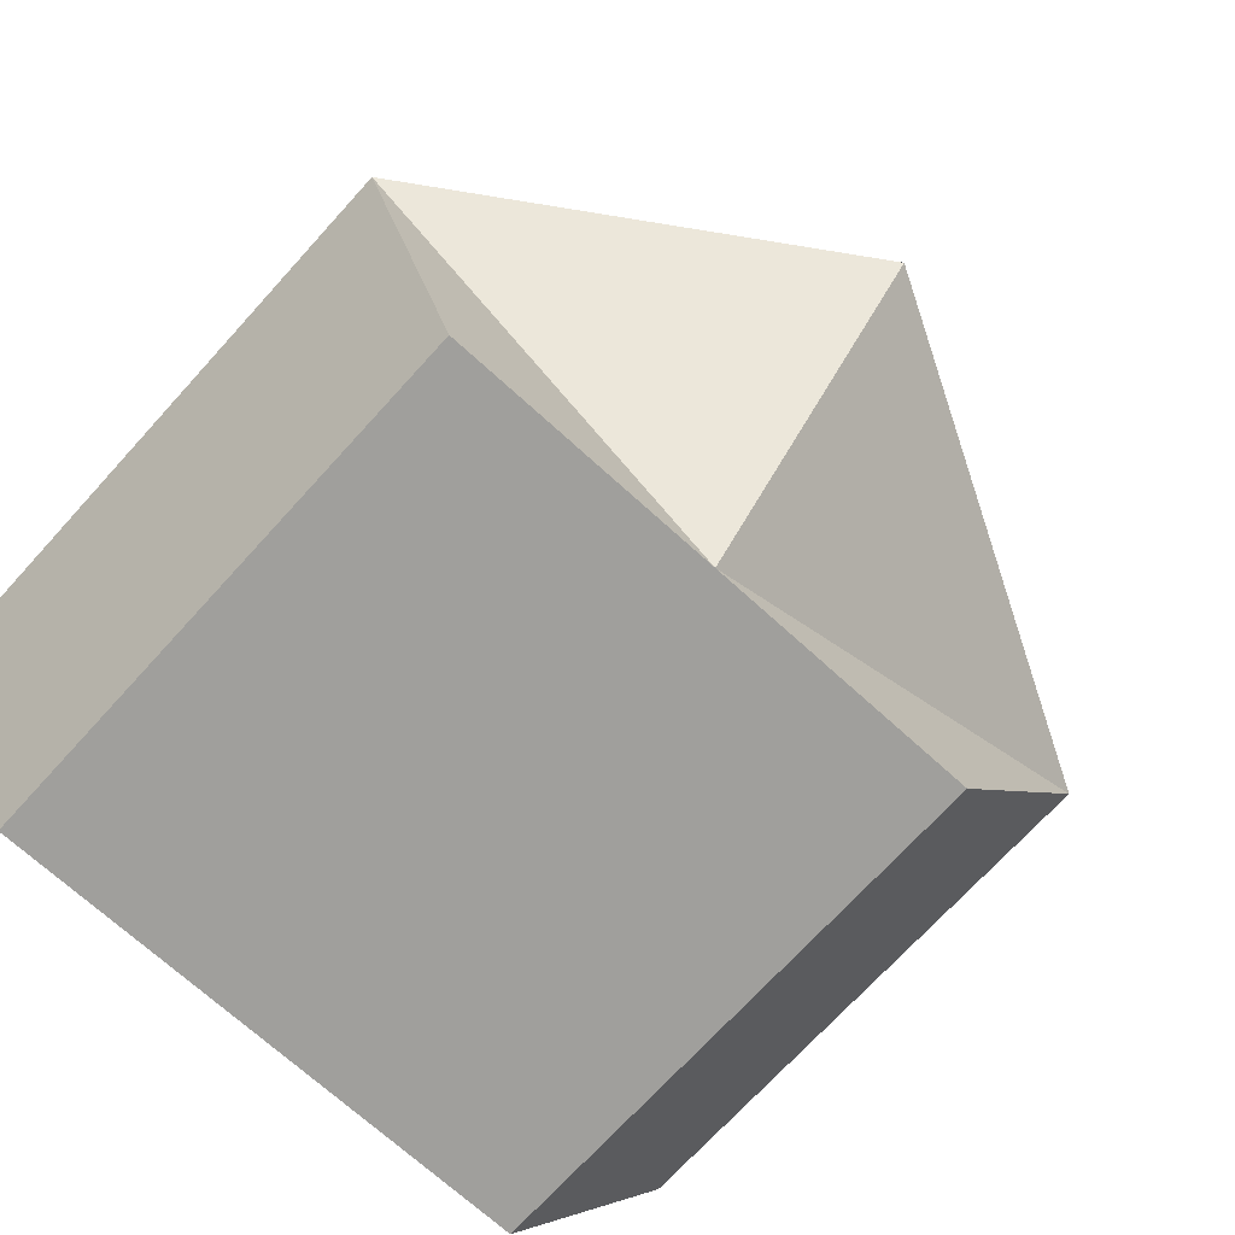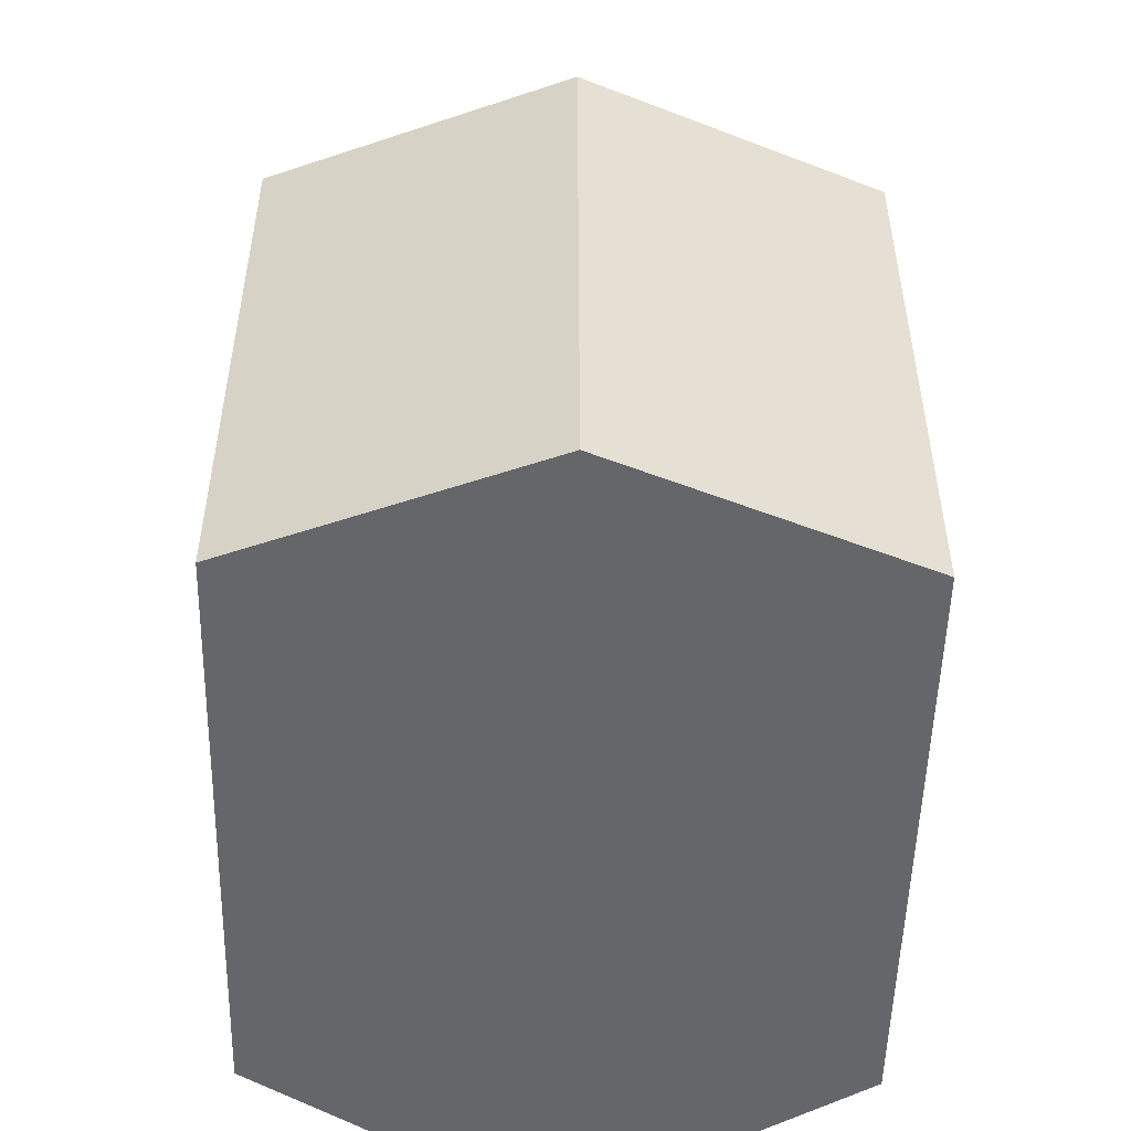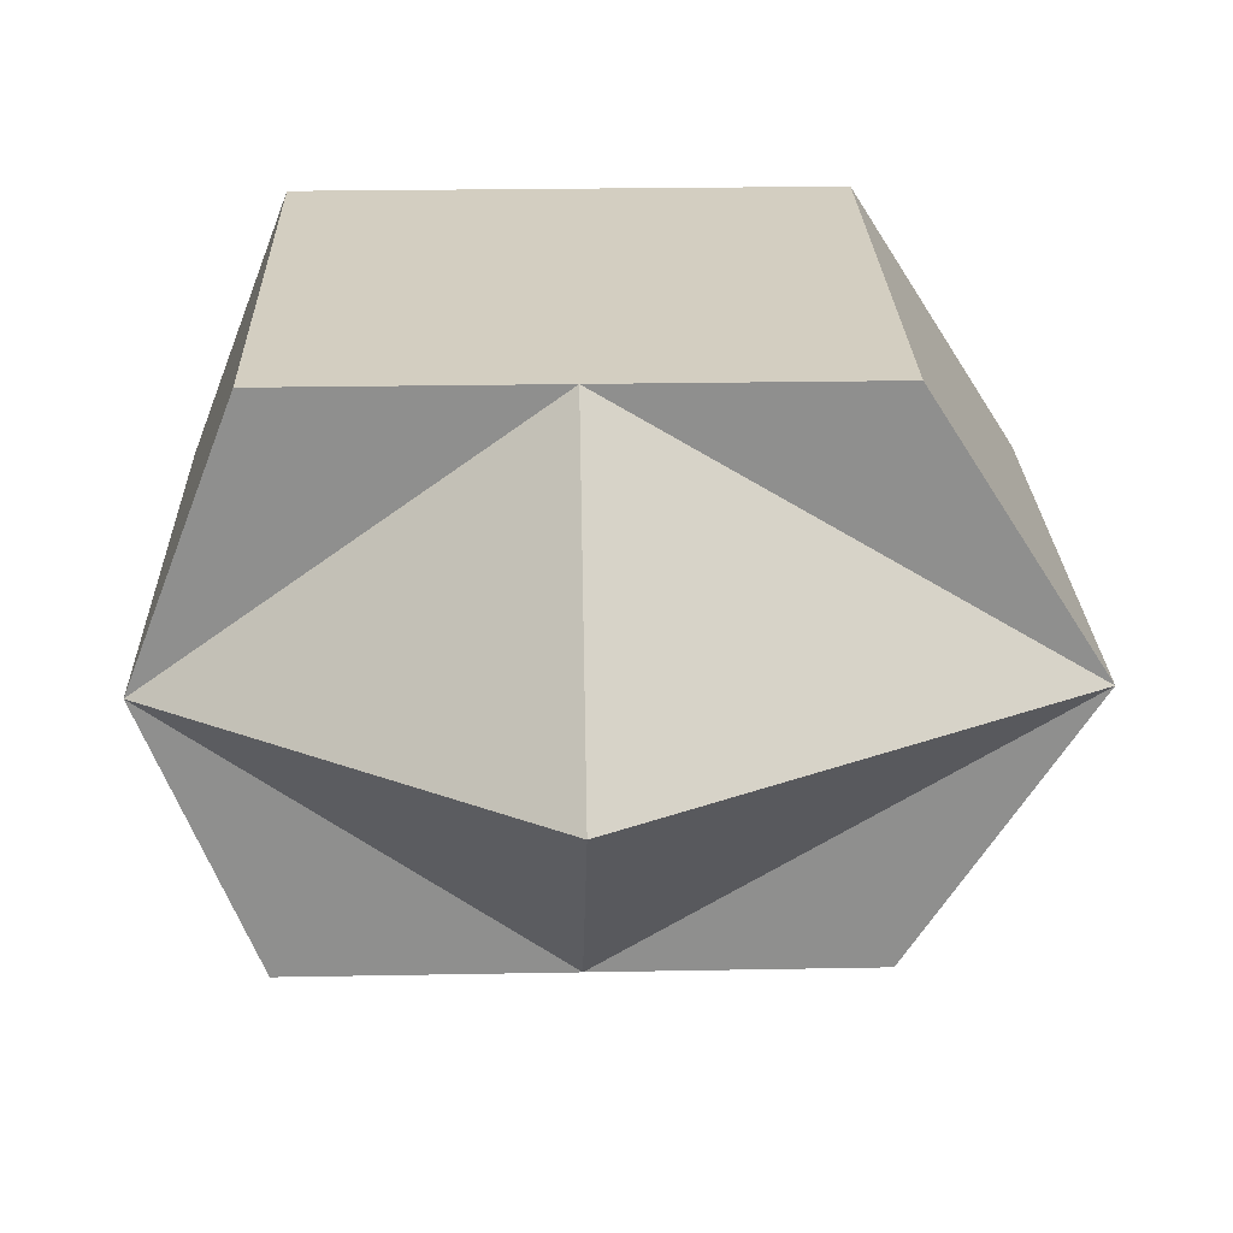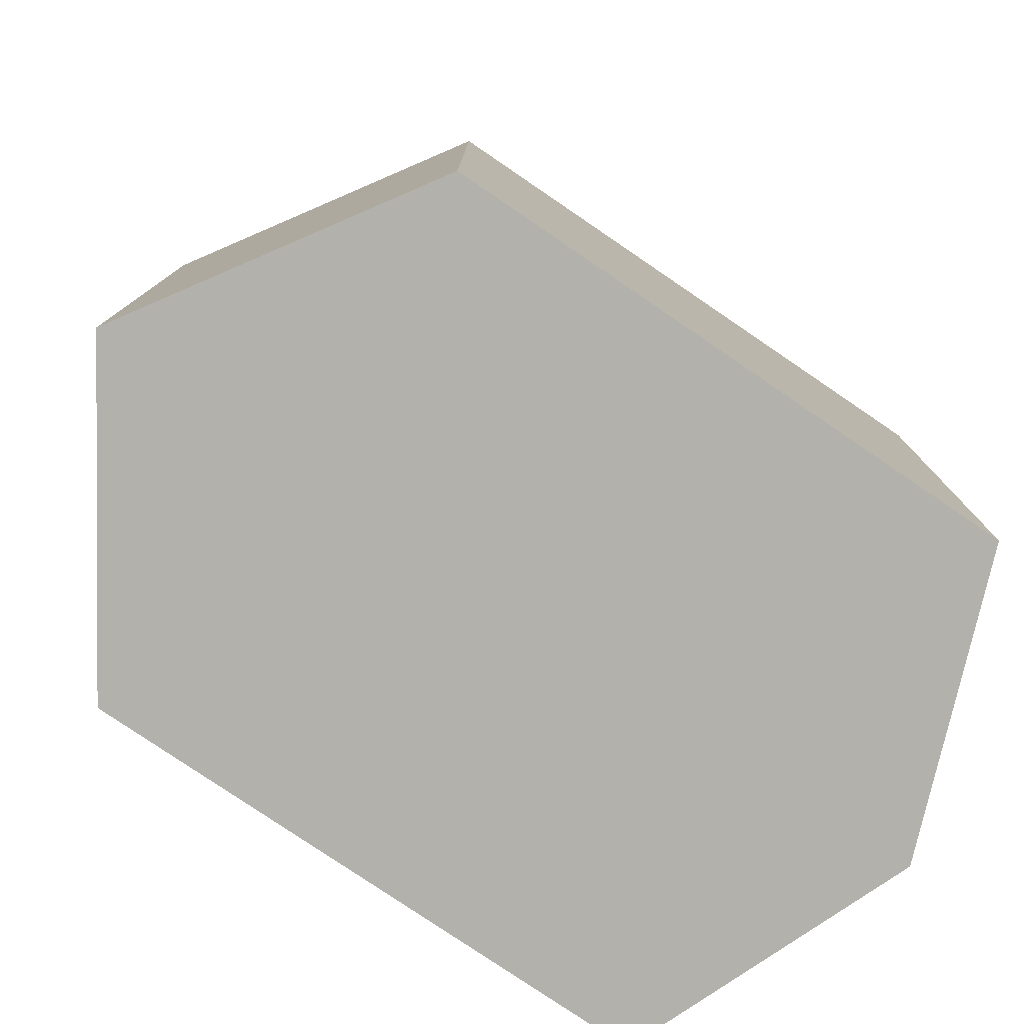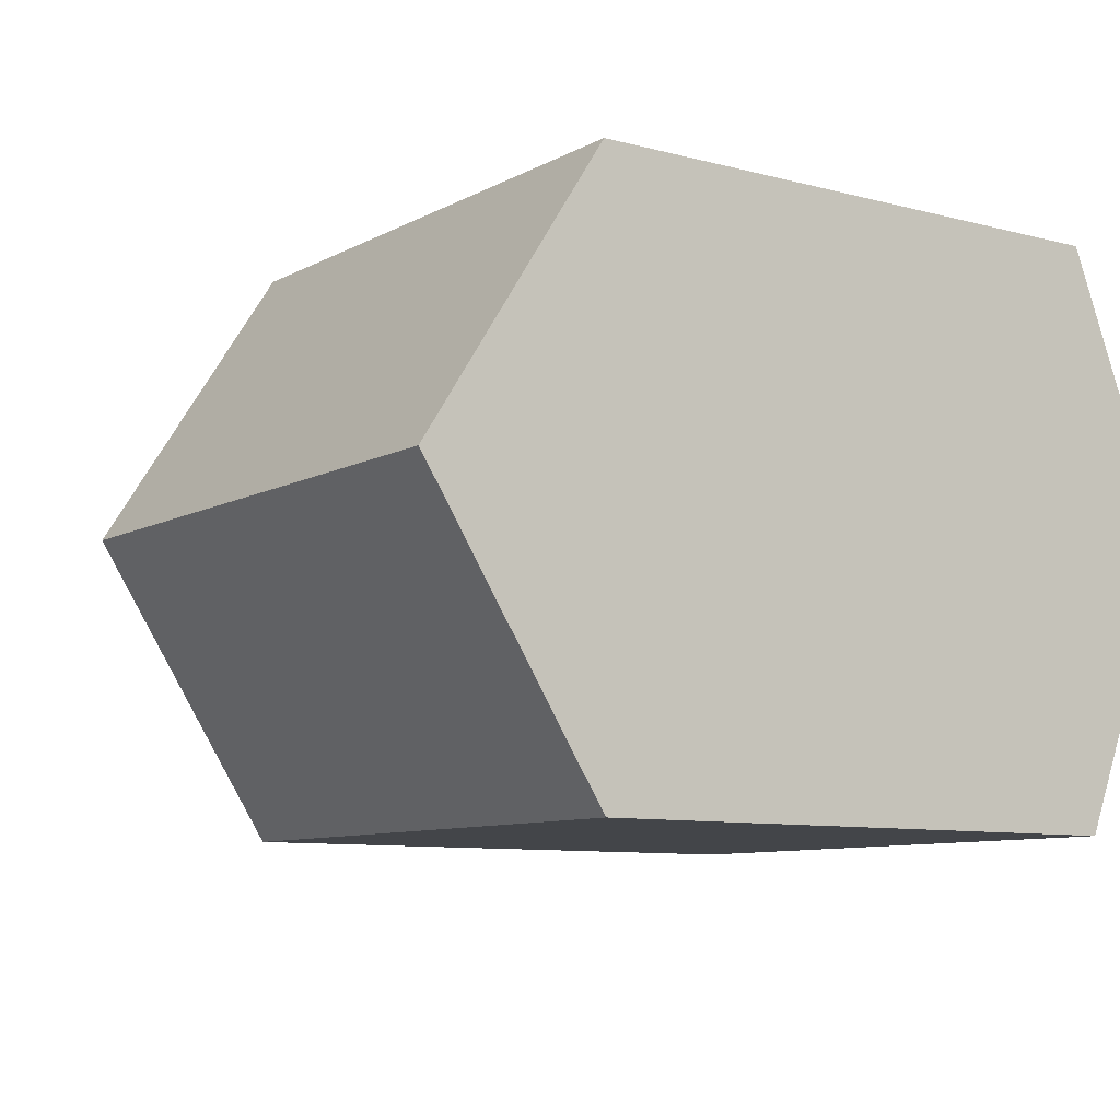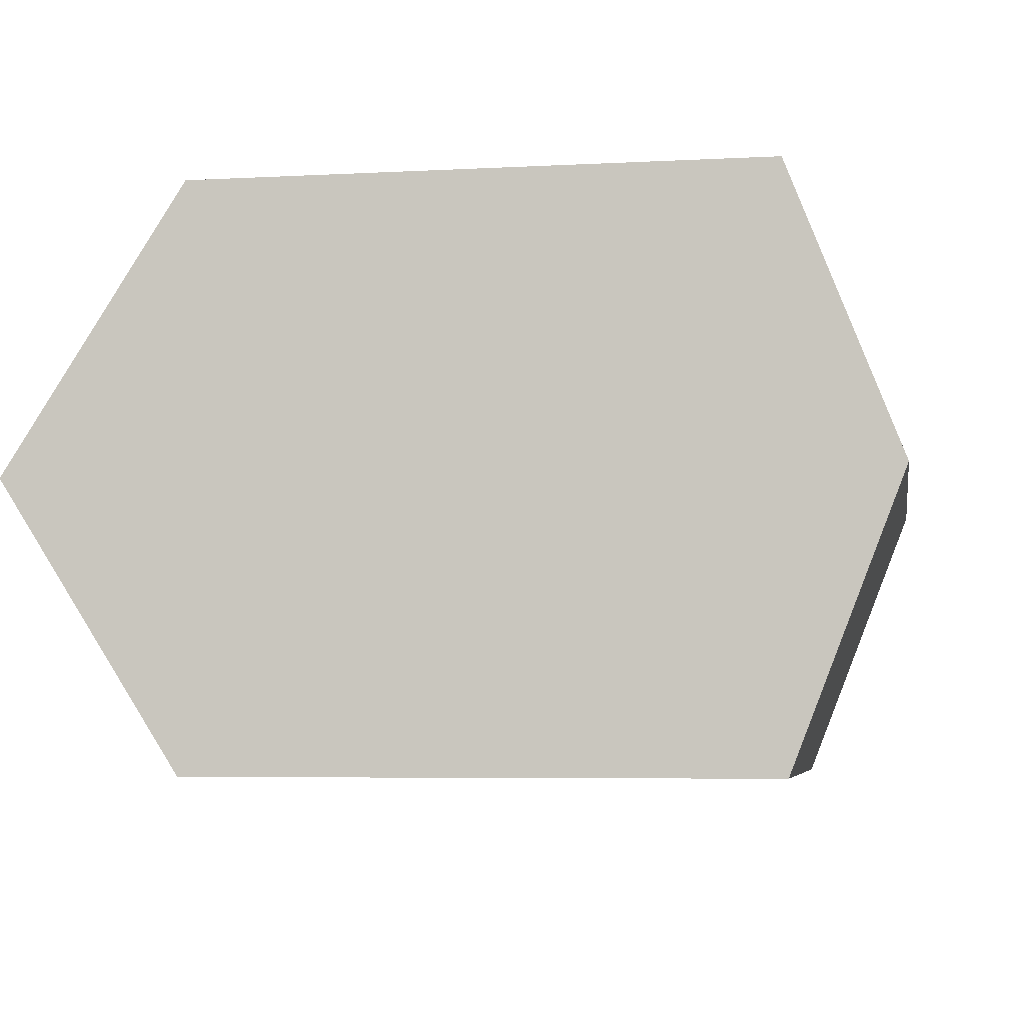
<metadata>
{"format":"obj","ext":"obj","renderer":"f3d","projection":"perspective","resolution":1024,"background":"white","views":[{"elev":-71.2,"azim":137.7,"up":"+Z"},{"elev":-51.9,"azim":88.6,"up":"+Y"},{"elev":25.0,"azim":178.3,"up":"+Z"},{"elev":-78.9,"azim":-34.2,"up":"+Y"},{"elev":-8.8,"azim":-35.5,"up":"+Z"},{"elev":-5.5,"azim":9.4,"up":"+Z"}]}
</metadata>
<code>
o Cube
v 1 1 -1
v 1 -1 -1
v 1 1 1
v 1 -1 1
v -1 1 -1
v -1 -1 -1
v -1 1 1
v -1 -1 1
v -1.638 -1 0
v 1.39 1 0
v -1.638 1 0
v 1.39 -1 0
v 0 -1 -1
v 0 1 1
v 0 -1 1
v 0 1 -1
v 0 -1 0
v 0 1.905 0
f 11 14 18
f 14 8 15
f 11 6 9
f 12 15 17
f 10 4 12
f 16 2 13
f 1 12 2
f 2 17 13
f 7 9 8
f 16 11 18
f 16 10 1
f 13 9 6
f 5 13 6
f 17 8 9
f 3 15 4
f 10 14 3
f 11 7 14
f 14 7 8
f 11 5 6
f 12 4 15
f 10 3 4
f 16 1 2
f 1 10 12
f 2 12 17
f 7 11 9
f 16 5 11
f 16 18 10
f 13 17 9
f 5 16 13
f 17 15 8
f 3 14 15
f 10 18 14

</code>
